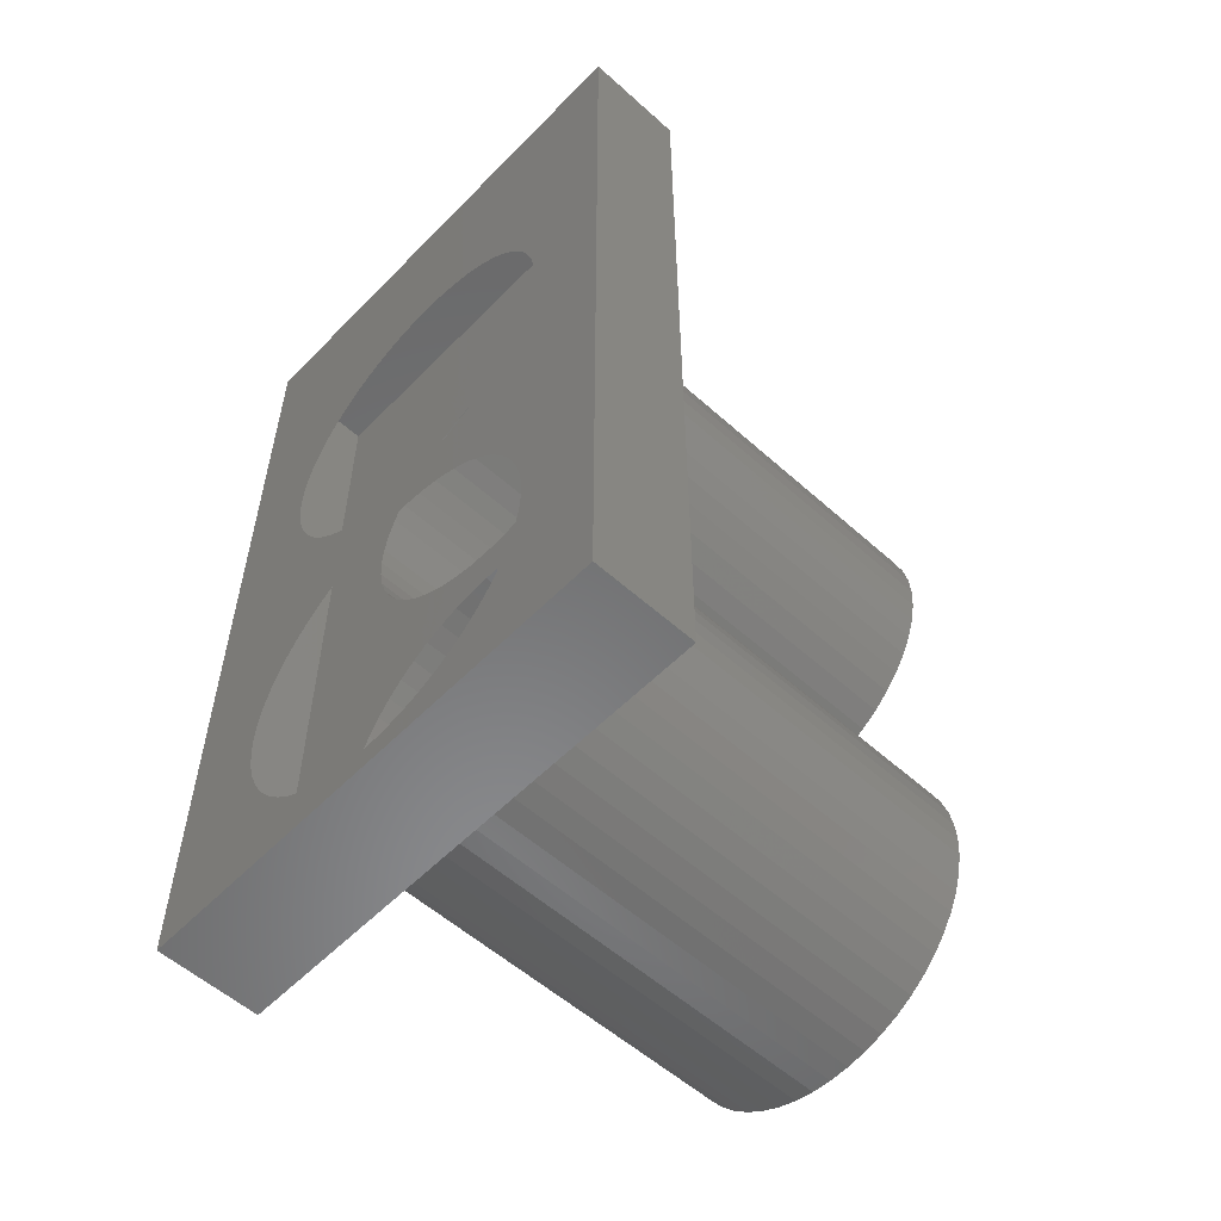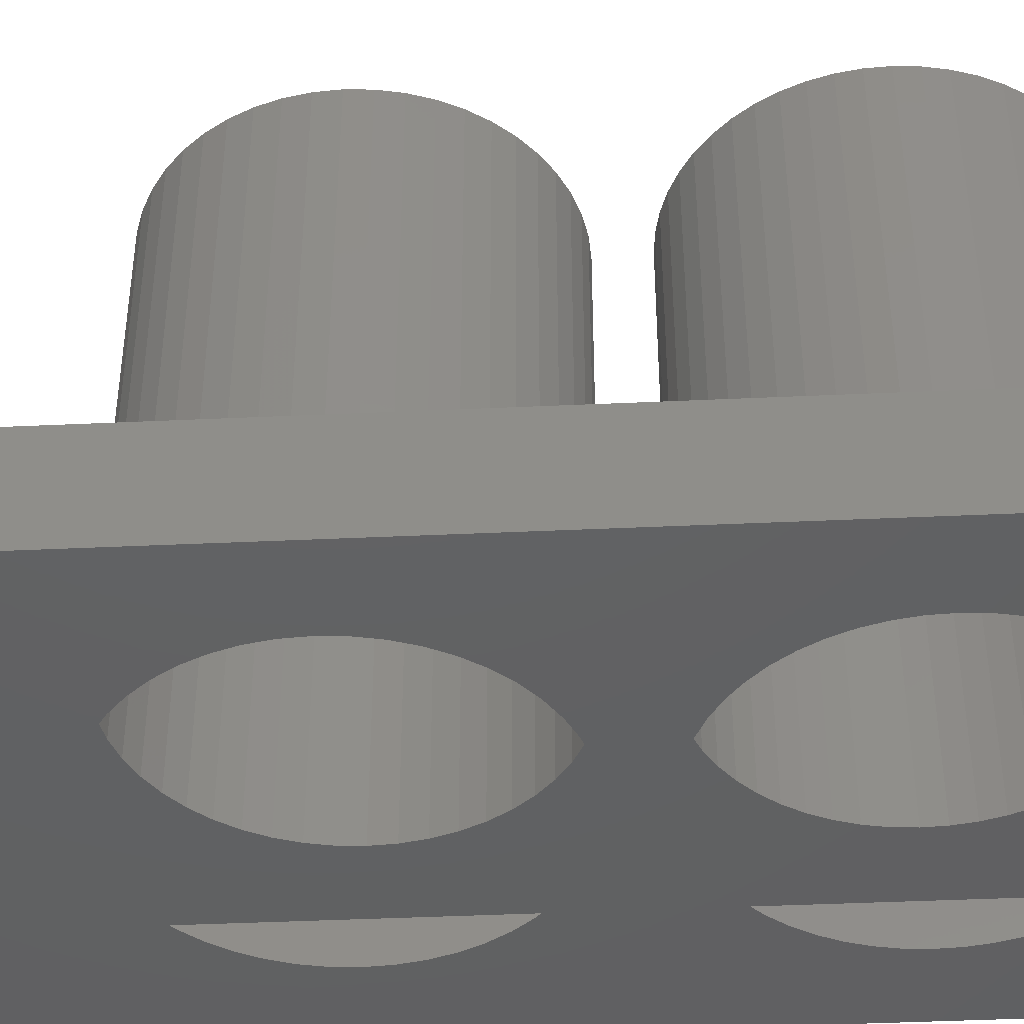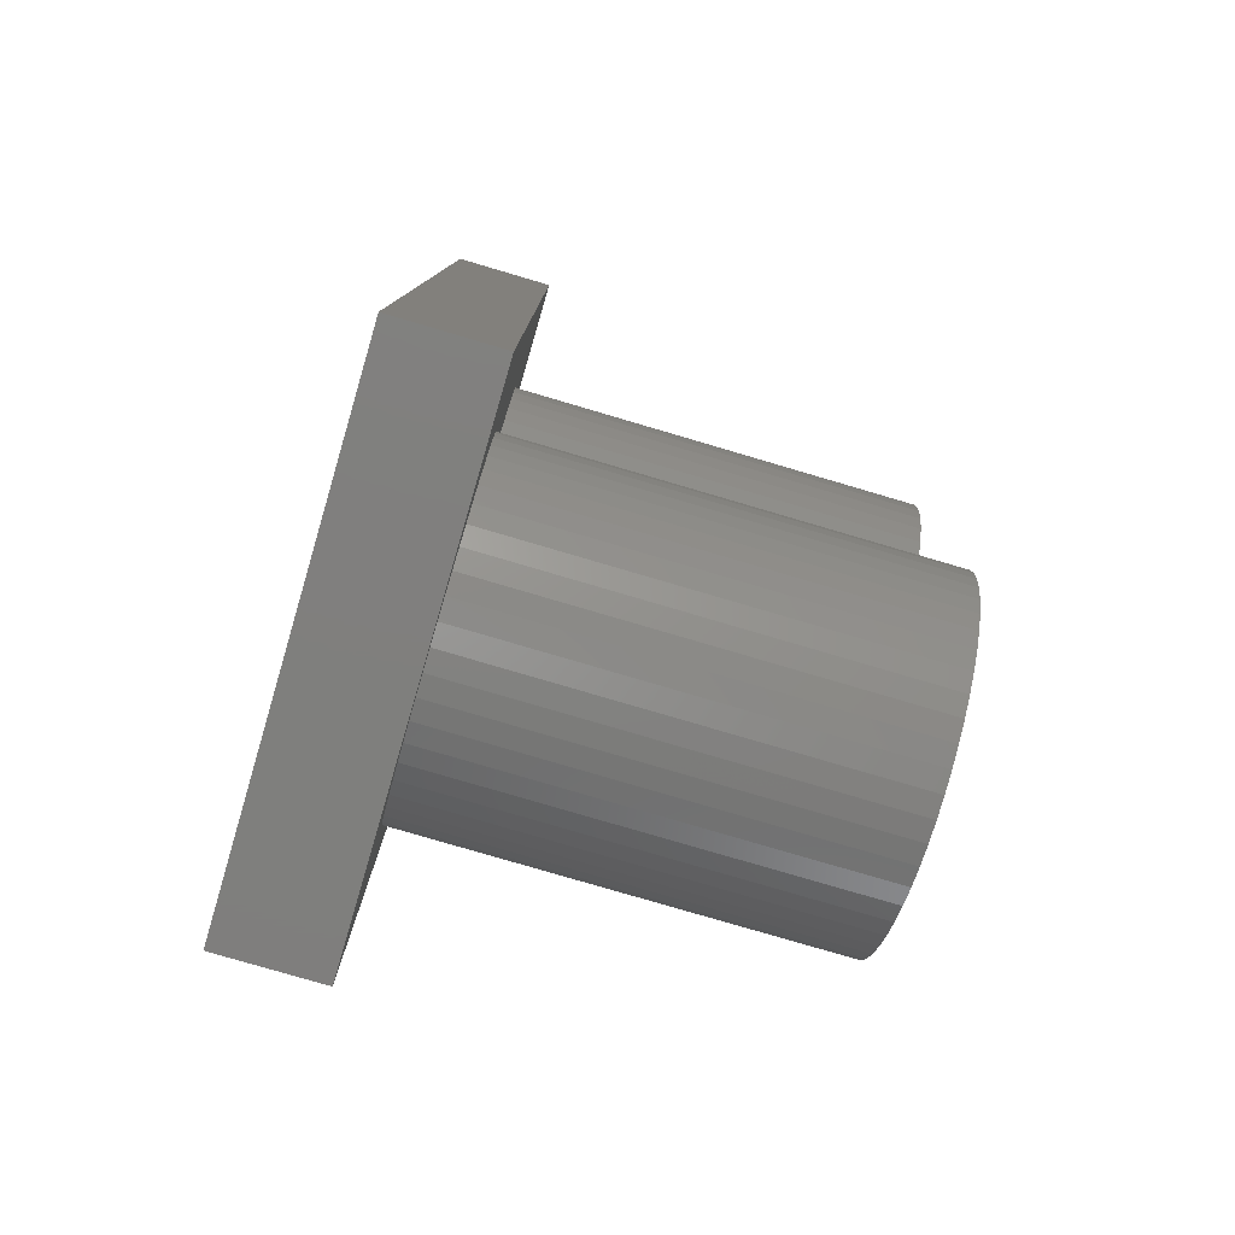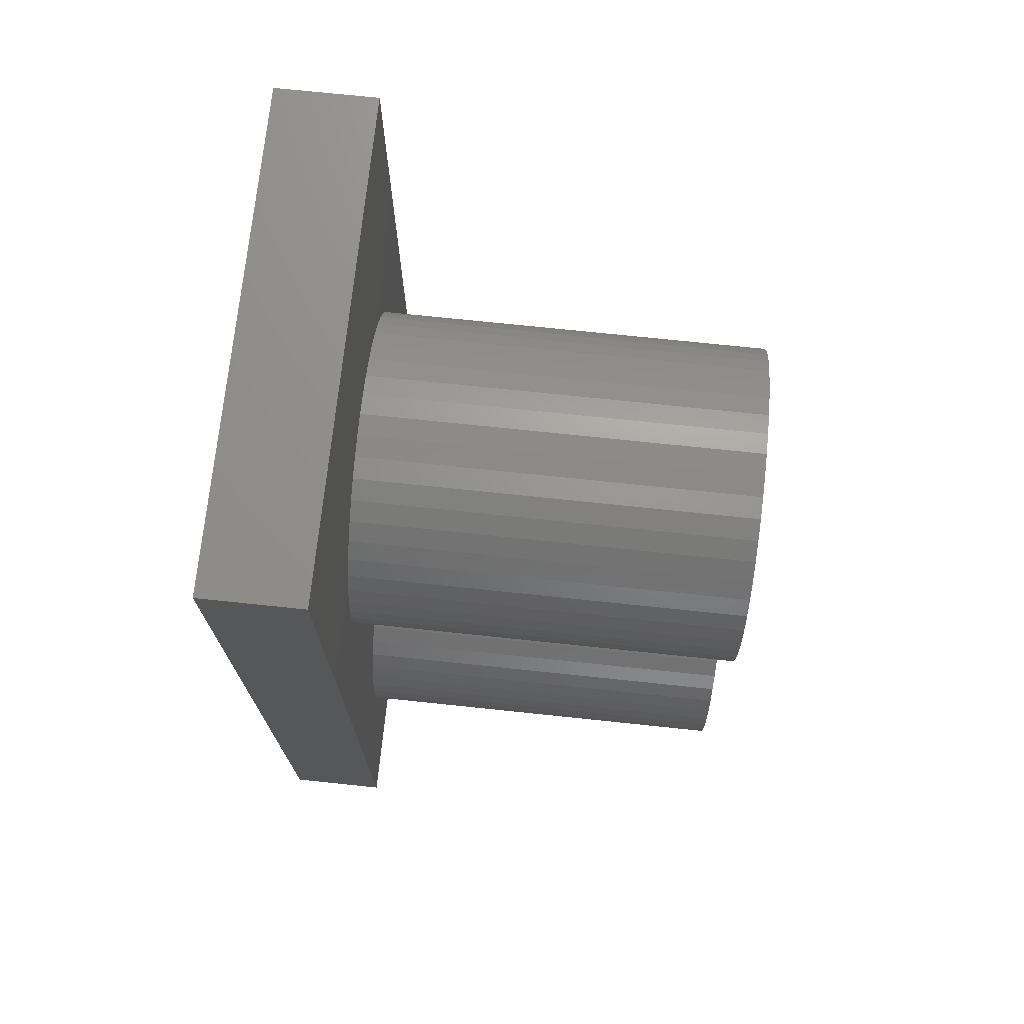
<metadata>
{"format":"stl","ext":"stl","renderer":"f3d","projection":"perspective","resolution":1024,"background":"white","views":[{"elev":-55.7,"azim":-133.3,"up":"+Y"},{"elev":-43.4,"azim":-86.9,"up":"+Z"},{"elev":-79.2,"azim":-106.4,"up":"+Y"},{"elev":72.6,"azim":-84.0,"up":"+Y"}]}
</metadata>
<code>
# stl→obj: 320 verts, 536 faces
v 0 18.2 0
v 1.678 11.68 0
v 0 0 0
v 1.763 12.1 0
v 1.901 12.51 0
v 2.092 12.9 0
v 2.332 13.26 0
v 2.617 13.58 0
v 2.941 13.87 0
v 3.3 14.11 0
v 9.899 18.2 0
v 1.65 11.25 0
v 1.65 3.717 0
v 3.687 14.3 0
v 4.096 14.44 0
v 4.489 14.52 0
v 4.519 14.52 0
v 4.95 14.55 0
v 5.38 14.52 0
v 5.411 14.52 0
v 5.804 14.44 0
v 6.212 14.3 0
v 6.6 14.11 0
v 6.958 13.87 0
v 7.283 13.58 0
v 7.567 13.26 0
v 7.807 12.9 0
v 7.998 12.51 0
v 8.137 12.1 0
v 8.221 11.68 0
v 8.249 11.25 0
v 8.25 3.783 0
v 4.585 0.4704 0
v 9.899 0 0
v 4.192 0.5382 0
v 3.811 0.653 0
v 3.446 0.8128 0
v 3.103 1.016 0
v 2.786 1.258 0
v 2.502 1.537 0
v 2.253 1.848 0
v 2.043 2.187 0
v 1.876 2.549 0
v 1.754 2.928 0
v 1.678 3.319 0
v 4.983 0.4503 0
v 5.38 0.4784 0
v 5.772 0.5541 0
v 6.151 0.6765 0
v 6.513 0.8437 0
v 6.852 1.053 0
v 7.163 1.302 0
v 7.442 1.587 0
v 7.684 1.903 0
v 7.887 2.246 0
v 8.047 2.611 0
v 8.162 2.993 0
v 8.23 3.385 0
v 1.67 4.115 0
v 1.678 10.82 0
v 1.738 4.508 0
v 1.763 10.4 0
v 1.853 4.889 0
v 1.901 9.987 0
v 2.012 5.254 0
v 2.092 9.6 0
v 2.215 5.597 0
v 2.332 9.241 0
v 2.458 5.913 0
v 2.617 8.917 0
v 2.737 6.198 0
v 2.941 8.632 0
v 3.048 6.447 0
v 3.3 8.393 0
v 3.387 6.657 0
v 3.687 8.202 0
v 3.749 6.824 0
v 4.096 8.063 0
v 4.128 6.946 0
v 4.489 7.985 0
v 4.519 7.022 0
v 4.519 7.979 0
v 4.917 7.05 0
v 4.95 7.951 0
v 5.315 7.03 0
v 5.38 7.979 0
v 5.707 6.962 0
v 5.411 7.985 0
v 5.804 8.063 0
v 6.089 6.847 0
v 6.212 8.202 0
v 6.454 6.687 0
v 6.6 8.393 0
v 6.797 6.485 0
v 6.958 8.632 0
v 7.113 6.242 0
v 7.283 8.917 0
v 7.398 5.963 0
v 7.567 9.241 0
v 7.647 5.652 0
v 7.807 9.6 0
v 7.856 5.313 0
v 7.998 9.987 0
v 8.023 4.951 0
v 8.137 10.4 0
v 8.146 4.572 0
v 8.221 10.82 0
v 8.222 4.181 0
v 1.678 10.82 10
v 1.678 11.68 10
v 1.65 11.25 10
v 1.763 10.4 10
v 1.763 12.1 10
v 1.901 12.51 10
v 1.901 9.987 10
v 2.092 9.6 10
v 2.092 12.9 10
v 2.332 13.26 10
v 2.332 9.241 10
v 2.617 13.58 10
v 2.617 8.917 10
v 2.941 13.87 10
v 2.941 8.632 10
v 3.3 14.11 10
v 3.3 8.393 10
v 3.687 14.3 10
v 3.687 8.202 10
v 4.096 14.44 10
v 4.096 8.063 10
v 4.489 14.52 10
v 4.489 7.985 10
v 4.519 7.979 10
v 4.519 14.52 10
v 4.95 7.951 10
v 4.95 14.55 10
v 5.38 7.979 10
v 5.38 14.52 10
v 5.411 7.985 10
v 5.411 14.52 10
v 5.804 8.063 10
v 5.804 14.44 10
v 6.212 8.202 10
v 6.212 14.3 10
v 6.6 14.11 10
v 6.6 8.393 10
v 6.958 13.87 10
v 6.958 8.632 10
v 7.283 13.58 10
v 7.283 8.917 10
v 7.567 9.241 10
v 7.567 13.26 10
v 7.807 12.9 10
v 7.807 9.6 10
v 7.998 12.51 10
v 7.998 9.987 10
v 8.137 10.4 10
v 8.137 12.1 10
v 8.221 11.68 10
v 8.221 10.82 10
v 8.249 11.25 10
v 5.804 8.063 2
v 6.212 8.202 2
v 6.6 8.393 2
v 6.958 8.632 2
v 7.283 8.917 2
v 7.567 9.241 2
v 7.807 9.6 2
v 7.998 9.987 2
v 8.137 10.4 2
v 8.221 10.82 2
v 8.249 11.25 2
v 8.221 11.68 2
v 8.137 12.1 2
v 7.998 12.51 2
v 7.807 12.9 2
v 7.567 13.26 2
v 7.283 13.58 2
v 6.958 13.87 2
v 6.6 14.11 2
v 6.212 14.3 2
v 5.804 14.44 2
v 5.411 14.52 2
v 5.38 14.52 2
v 4.95 14.55 2
v 4.519 14.52 2
v 4.489 14.52 2
v 4.096 14.44 2
v 3.687 14.3 2
v 3.3 14.11 2
v 2.941 13.87 2
v 2.617 13.58 2
v 2.332 13.26 2
v 2.092 12.9 2
v 1.901 12.51 2
v 1.763 12.1 2
v 1.678 11.68 2
v 1.65 11.25 2
v 1.678 10.82 2
v 1.763 10.4 2
v 1.901 9.987 2
v 2.092 9.6 2
v 2.332 9.241 2
v 2.617 8.917 2
v 2.941 8.632 2
v 3.3 8.393 2
v 3.687 8.202 2
v 4.096 8.063 2
v 4.489 7.985 2
v 4.519 7.979 2
v 4.95 7.951 2
v 5.38 7.979 2
v 5.411 7.985 2
v 1.678 3.319 10
v 1.67 4.115 10
v 1.65 3.717 10
v 1.738 4.508 10
v 1.754 2.928 10
v 1.853 4.889 10
v 1.876 2.549 10
v 2.012 5.254 10
v 2.043 2.187 10
v 2.215 5.597 10
v 2.253 1.848 10
v 2.458 5.913 10
v 2.502 1.537 10
v 2.737 6.198 10
v 2.786 1.258 10
v 3.048 6.447 10
v 3.103 1.016 10
v 3.387 6.657 10
v 3.446 0.8128 10
v 3.749 6.824 10
v 3.811 0.653 10
v 4.128 6.946 10
v 4.192 0.5382 10
v 4.519 7.022 10
v 4.585 0.4704 10
v 4.917 7.05 10
v 4.983 0.4503 10
v 5.315 7.03 10
v 5.38 0.4784 10
v 5.707 6.962 10
v 5.772 0.5541 10
v 6.089 6.847 10
v 6.151 0.6765 10
v 6.454 6.687 10
v 6.513 0.8437 10
v 6.797 6.485 10
v 6.852 1.053 10
v 7.113 6.242 10
v 7.163 1.302 10
v 7.398 5.963 10
v 7.442 1.587 10
v 7.647 5.652 10
v 7.684 1.903 10
v 7.856 5.313 10
v 7.887 2.246 10
v 8.023 4.951 10
v 8.047 2.611 10
v 8.146 4.572 10
v 8.162 2.993 10
v 8.222 4.181 10
v 8.23 3.385 10
v 8.25 3.783 10
v 5.38 0.4784 2
v 5.772 0.5541 2
v 6.151 0.6765 2
v 6.513 0.8437 2
v 6.852 1.053 2
v 7.163 1.302 2
v 7.442 1.587 2
v 7.684 1.903 2
v 7.887 2.246 2
v 8.047 2.611 2
v 8.162 2.993 2
v 8.23 3.385 2
v 8.25 3.783 2
v 8.222 4.181 2
v 8.146 4.572 2
v 8.023 4.951 2
v 7.856 5.313 2
v 7.647 5.652 2
v 7.398 5.963 2
v 7.113 6.242 2
v 6.797 6.485 2
v 6.454 6.687 2
v 6.089 6.847 2
v 5.707 6.962 2
v 5.315 7.03 2
v 4.917 7.05 2
v 4.519 7.022 2
v 4.128 6.946 2
v 3.749 6.824 2
v 3.387 6.657 2
v 3.048 6.447 2
v 2.737 6.198 2
v 2.458 5.913 2
v 2.215 5.597 2
v 2.012 5.254 2
v 1.853 4.889 2
v 1.738 4.508 2
v 1.67 4.115 2
v 1.65 3.717 2
v 1.678 3.319 2
v 1.754 2.928 2
v 1.876 2.549 2
v 2.043 2.187 2
v 2.253 1.848 2
v 2.502 1.537 2
v 2.786 1.258 2
v 3.103 1.016 2
v 3.446 0.8128 2
v 3.811 0.653 2
v 4.192 0.5382 2
v 4.585 0.4704 2
v 4.983 0.4503 2
v 0 0 2
v 0 18.2 2
v 9.899 0 2
v 9.899 18.2 2
f 1 2 3
f 2 1 4
f 4 1 5
f 5 1 6
f 6 1 7
f 7 1 8
f 8 1 9
f 9 1 10
f 10 1 11
f 3 2 12
f 3 12 13
f 10 11 14
f 14 11 15
f 15 11 16
f 16 11 17
f 17 11 18
f 18 11 19
f 19 11 20
f 20 11 21
f 21 11 22
f 22 11 23
f 23 11 24
f 24 11 25
f 25 11 26
f 26 11 27
f 27 11 28
f 28 11 29
f 29 11 30
f 30 11 31
f 31 11 32
f 3 33 34
f 33 3 35
f 35 3 36
f 36 3 37
f 37 3 38
f 38 3 39
f 39 3 40
f 40 3 41
f 41 3 42
f 42 3 43
f 43 3 44
f 44 3 45
f 45 3 13
f 34 33 46
f 34 46 47
f 34 47 48
f 34 48 49
f 34 49 50
f 34 50 51
f 34 51 52
f 34 52 53
f 34 53 54
f 34 54 55
f 34 55 56
f 34 56 57
f 34 57 58
f 34 58 32
f 34 32 11
f 12 59 13
f 59 12 60
f 59 60 61
f 61 60 62
f 61 62 63
f 63 62 64
f 63 64 65
f 65 64 66
f 65 66 67
f 67 66 68
f 67 68 69
f 69 68 70
f 69 70 71
f 71 70 72
f 71 72 73
f 73 72 74
f 73 74 75
f 75 74 76
f 75 76 77
f 77 76 78
f 77 78 79
f 79 78 80
f 79 80 81
f 81 80 82
f 81 82 83
f 83 82 84
f 83 84 85
f 85 84 86
f 85 86 87
f 87 86 88
f 87 88 89
f 87 89 90
f 90 89 91
f 90 91 92
f 92 91 93
f 92 93 94
f 94 93 95
f 94 95 96
f 96 95 97
f 96 97 98
f 98 97 99
f 98 99 100
f 100 99 101
f 100 101 102
f 102 101 103
f 102 103 104
f 104 103 105
f 104 105 106
f 106 105 107
f 106 107 108
f 108 107 31
f 108 31 32
f 109 110 111
f 110 109 112
f 110 112 113
f 113 112 114
f 114 112 115
f 114 115 116
f 114 116 117
f 117 116 118
f 118 116 119
f 118 119 120
f 120 119 121
f 120 121 122
f 122 121 123
f 122 123 124
f 124 123 125
f 124 125 126
f 126 125 127
f 126 127 128
f 128 127 129
f 128 129 130
f 130 129 131
f 130 131 132
f 130 132 133
f 133 132 134
f 133 134 135
f 135 134 136
f 135 136 137
f 137 136 138
f 137 138 139
f 139 138 140
f 139 140 141
f 141 140 142
f 141 142 143
f 143 142 144
f 144 142 145
f 144 145 146
f 146 145 147
f 146 147 148
f 148 147 149
f 148 149 150
f 148 150 151
f 151 150 152
f 152 150 153
f 152 153 154
f 154 153 155
f 154 155 156
f 154 156 157
f 157 156 158
f 158 156 159
f 158 159 160
f 142 161 162
f 161 142 140
f 145 162 163
f 162 145 142
f 147 163 164
f 163 147 145
f 149 164 165
f 164 149 147
f 166 149 165
f 149 166 150
f 167 150 166
f 150 167 153
f 168 153 167
f 153 168 155
f 169 155 168
f 155 169 156
f 170 156 169
f 156 170 159
f 171 159 170
f 159 171 160
f 172 160 171
f 160 172 158
f 173 158 172
f 158 173 157
f 174 157 173
f 157 174 154
f 175 154 174
f 154 175 152
f 176 152 175
f 152 176 151
f 177 151 176
f 151 177 148
f 146 177 178
f 177 146 148
f 144 178 179
f 178 144 146
f 143 179 180
f 179 143 144
f 141 180 181
f 180 141 143
f 139 181 182
f 181 139 141
f 137 182 183
f 182 137 139
f 135 183 184
f 183 135 137
f 133 184 185
f 184 133 135
f 130 185 186
f 185 130 133
f 128 186 187
f 186 128 130
f 126 187 188
f 187 126 128
f 124 188 189
f 188 124 126
f 122 189 190
f 189 122 124
f 120 190 191
f 190 120 122
f 120 192 118
f 192 120 191
f 118 193 117
f 193 118 192
f 117 194 114
f 194 117 193
f 114 195 113
f 195 114 194
f 113 196 110
f 196 113 195
f 110 197 111
f 197 110 196
f 111 198 109
f 198 111 197
f 109 199 112
f 199 109 198
f 112 200 115
f 200 112 199
f 115 201 116
f 201 115 200
f 116 202 119
f 202 116 201
f 119 203 121
f 203 119 202
f 123 203 204
f 203 123 121
f 125 204 205
f 204 125 123
f 127 205 206
f 205 127 125
f 129 206 207
f 206 129 127
f 131 207 208
f 207 131 129
f 132 208 209
f 208 132 131
f 134 209 210
f 209 134 132
f 136 210 211
f 210 136 134
f 138 211 212
f 211 138 136
f 140 212 161
f 212 140 138
f 213 214 215
f 214 213 216
f 216 213 217
f 216 217 218
f 218 217 219
f 218 219 220
f 220 219 221
f 220 221 222
f 222 221 223
f 222 223 224
f 224 223 225
f 224 225 226
f 226 225 227
f 226 227 228
f 228 227 229
f 228 229 230
f 230 229 231
f 230 231 232
f 232 231 233
f 232 233 234
f 234 233 235
f 234 235 236
f 236 235 237
f 236 237 238
f 238 237 239
f 238 239 240
f 240 239 241
f 240 241 242
f 242 241 243
f 242 243 244
f 244 243 245
f 244 245 246
f 246 245 247
f 246 247 248
f 248 247 249
f 248 249 250
f 250 249 251
f 250 251 252
f 252 251 253
f 252 253 254
f 254 253 255
f 254 255 256
f 256 255 257
f 256 257 258
f 258 257 259
f 258 259 260
f 260 259 261
f 260 261 262
f 262 261 263
f 262 263 264
f 243 265 266
f 265 243 241
f 245 266 267
f 266 245 243
f 247 267 268
f 267 247 245
f 249 268 269
f 268 249 247
f 251 269 270
f 269 251 249
f 271 251 270
f 251 271 253
f 272 253 271
f 253 272 255
f 273 255 272
f 255 273 257
f 274 257 273
f 257 274 259
f 275 259 274
f 259 275 261
f 276 261 275
f 261 276 263
f 277 263 276
f 263 277 264
f 278 264 277
f 264 278 262
f 279 262 278
f 262 279 260
f 280 260 279
f 260 280 258
f 281 258 280
f 258 281 256
f 282 256 281
f 256 282 254
f 283 254 282
f 254 283 252
f 250 283 284
f 283 250 252
f 248 284 285
f 284 248 250
f 246 285 286
f 285 246 248
f 244 286 287
f 286 244 246
f 242 287 288
f 287 242 244
f 240 288 289
f 288 240 242
f 238 289 290
f 289 238 240
f 236 290 291
f 290 236 238
f 234 291 292
f 291 234 236
f 232 292 293
f 292 232 234
f 230 293 294
f 293 230 232
f 228 294 295
f 294 228 230
f 226 295 296
f 295 226 228
f 226 297 224
f 297 226 296
f 224 298 222
f 298 224 297
f 222 299 220
f 299 222 298
f 220 300 218
f 300 220 299
f 218 301 216
f 301 218 300
f 216 302 214
f 302 216 301
f 214 303 215
f 303 214 302
f 215 304 213
f 304 215 303
f 213 305 217
f 305 213 304
f 217 306 219
f 306 217 305
f 219 307 221
f 307 219 306
f 221 308 223
f 308 221 307
f 223 309 225
f 309 223 308
f 227 309 310
f 309 227 225
f 229 310 311
f 310 229 227
f 231 311 312
f 311 231 229
f 233 312 313
f 312 233 231
f 235 313 314
f 313 235 233
f 237 314 315
f 314 237 235
f 239 315 316
f 315 239 237
f 241 316 265
f 316 241 239
f 302 197 303
f 197 302 198
f 198 302 301
f 198 301 199
f 199 301 300
f 199 300 200
f 200 300 299
f 200 299 201
f 201 299 298
f 201 298 202
f 202 298 297
f 202 297 203
f 203 297 296
f 203 296 204
f 204 296 295
f 204 295 205
f 205 295 294
f 205 294 206
f 206 294 293
f 206 293 207
f 207 293 292
f 207 292 208
f 208 292 291
f 208 291 209
f 209 291 290
f 209 290 210
f 210 290 289
f 210 289 211
f 211 289 288
f 211 288 212
f 212 288 161
f 161 288 287
f 161 287 162
f 162 287 286
f 162 286 163
f 163 286 285
f 163 285 164
f 164 285 284
f 164 284 165
f 165 284 283
f 165 283 166
f 166 283 282
f 166 282 167
f 167 282 281
f 167 281 168
f 168 281 280
f 168 280 169
f 169 280 279
f 169 279 170
f 170 279 278
f 170 278 171
f 171 278 277
f 317 304 318
f 304 317 305
f 305 317 306
f 306 317 307
f 307 317 308
f 308 317 309
f 309 317 310
f 310 317 311
f 311 317 312
f 312 317 313
f 313 317 314
f 314 317 315
f 315 317 319
f 318 304 303
f 315 319 316
f 316 319 265
f 265 319 266
f 266 319 267
f 267 319 268
f 268 319 269
f 269 319 270
f 270 319 271
f 271 319 272
f 272 319 273
f 273 319 274
f 274 319 275
f 275 319 276
f 276 319 277
f 277 319 320
f 318 189 320
f 189 318 190
f 190 318 191
f 191 318 192
f 192 318 193
f 193 318 194
f 194 318 195
f 195 318 196
f 196 318 197
f 197 318 303
f 320 189 188
f 320 188 187
f 320 187 186
f 320 186 185
f 320 185 184
f 320 184 183
f 320 183 182
f 320 182 181
f 320 181 180
f 320 180 179
f 320 179 178
f 320 178 177
f 320 177 176
f 320 176 175
f 320 175 174
f 320 174 173
f 320 173 172
f 320 172 171
f 320 171 277
f 318 3 317
f 3 318 1
f 319 3 34
f 3 319 317
f 11 319 34
f 319 11 320
f 318 11 1
f 11 318 320

</code>
